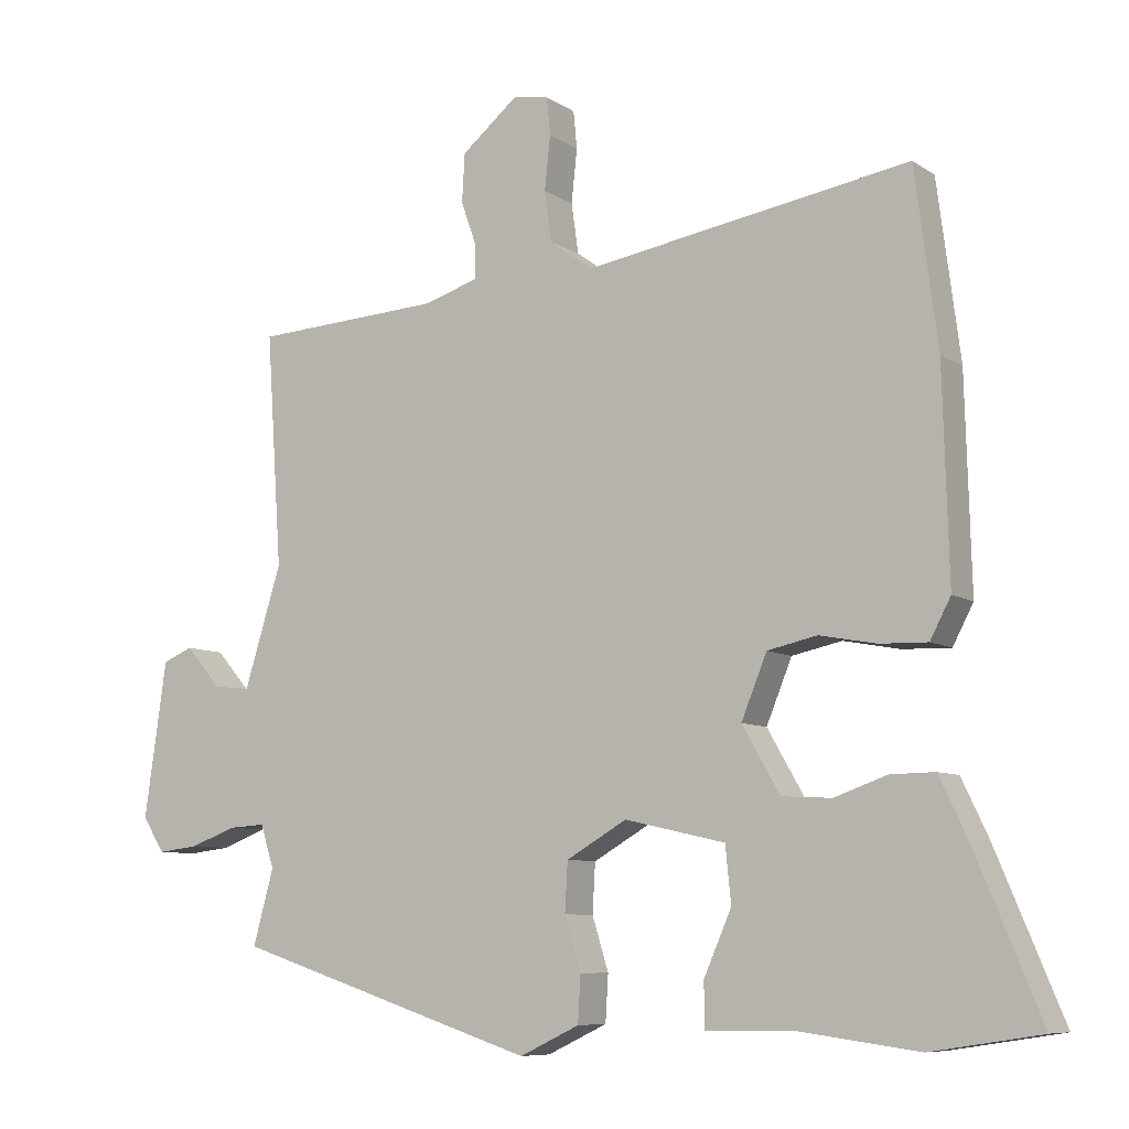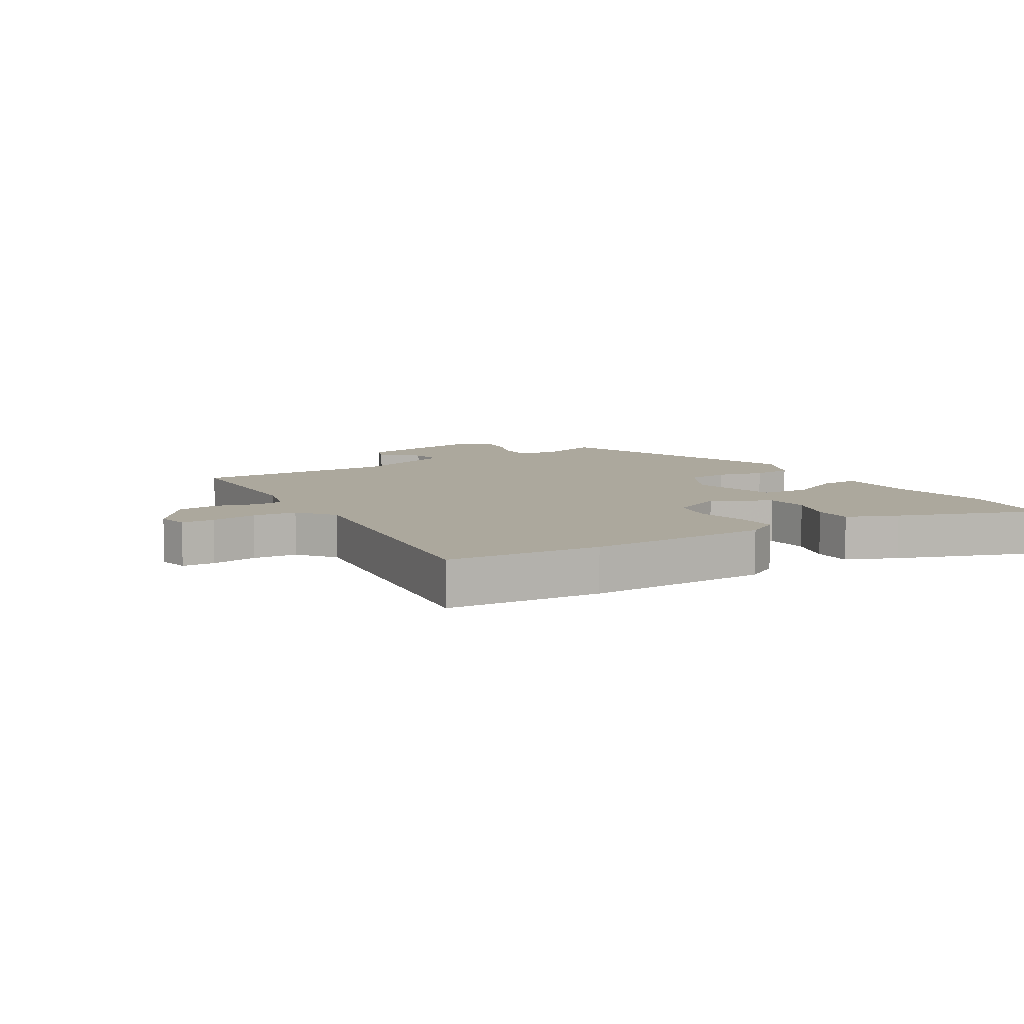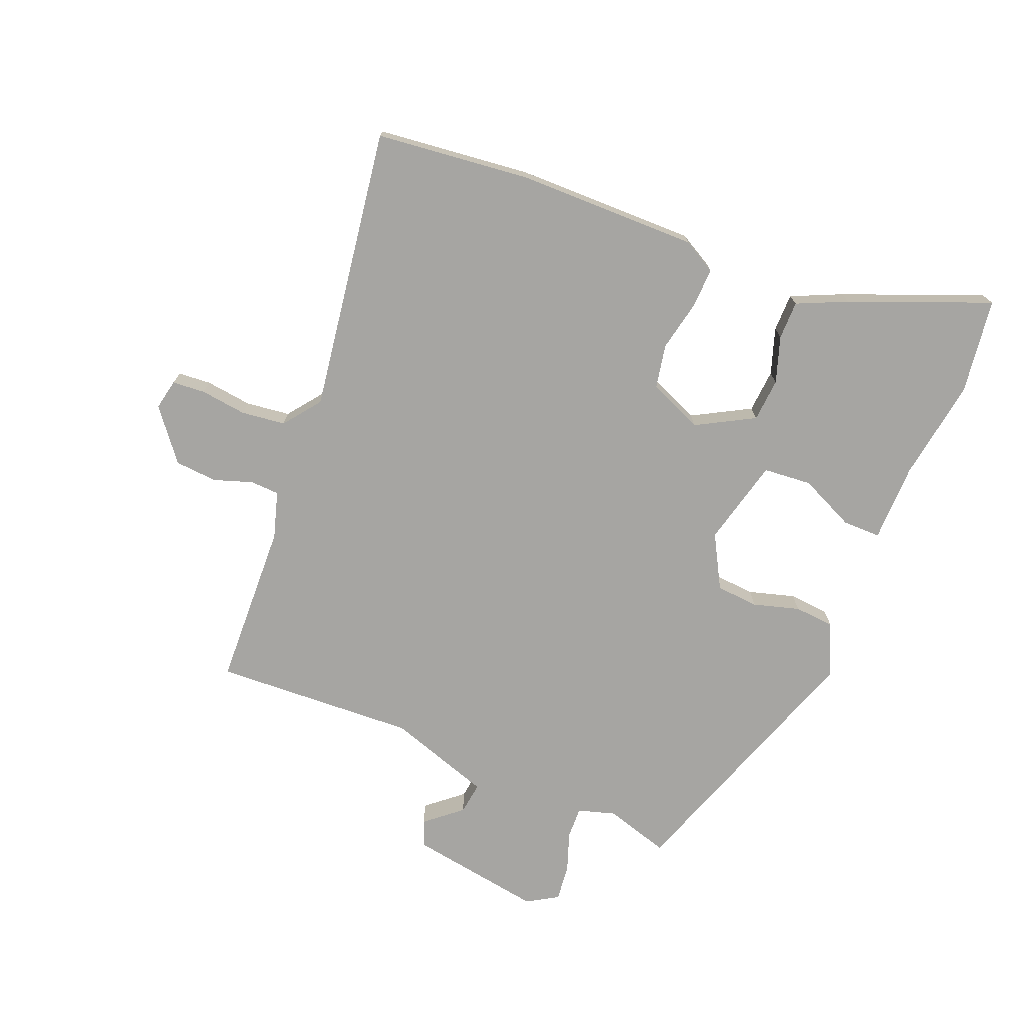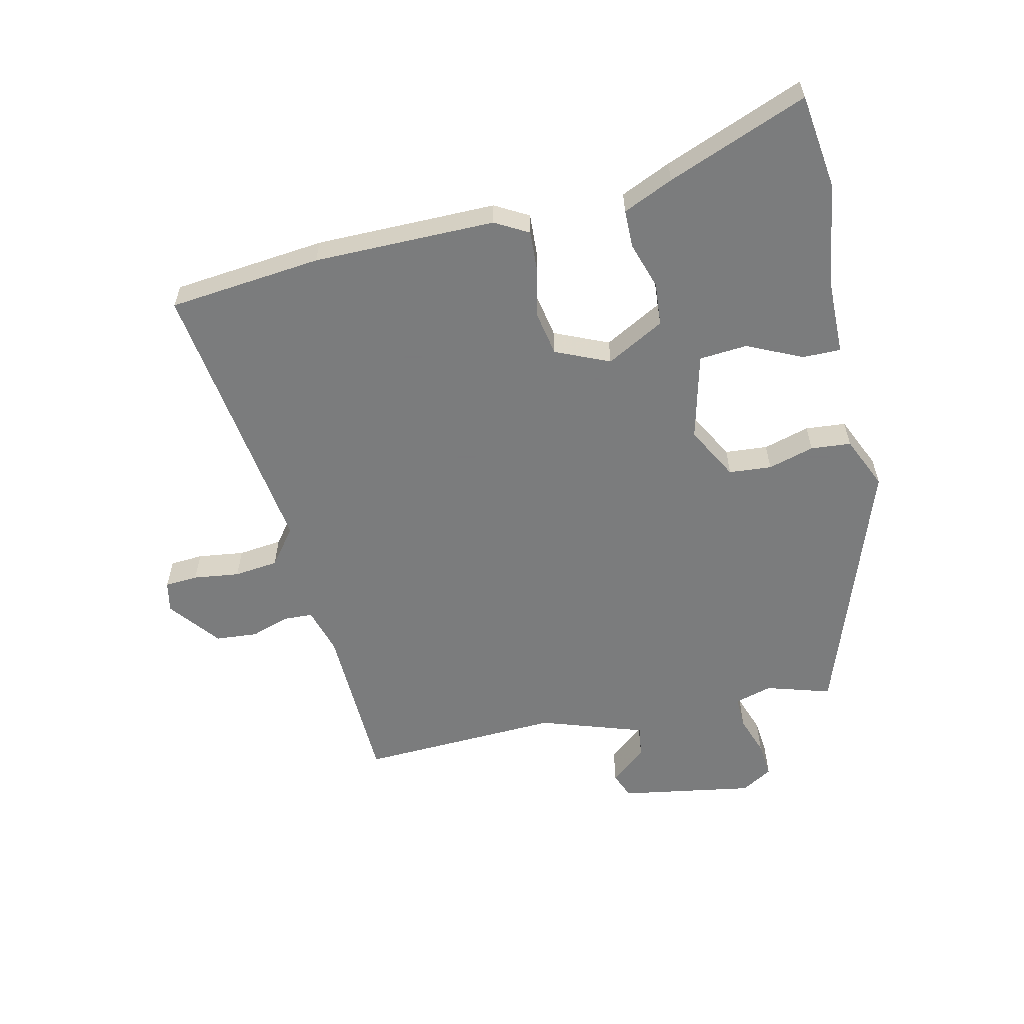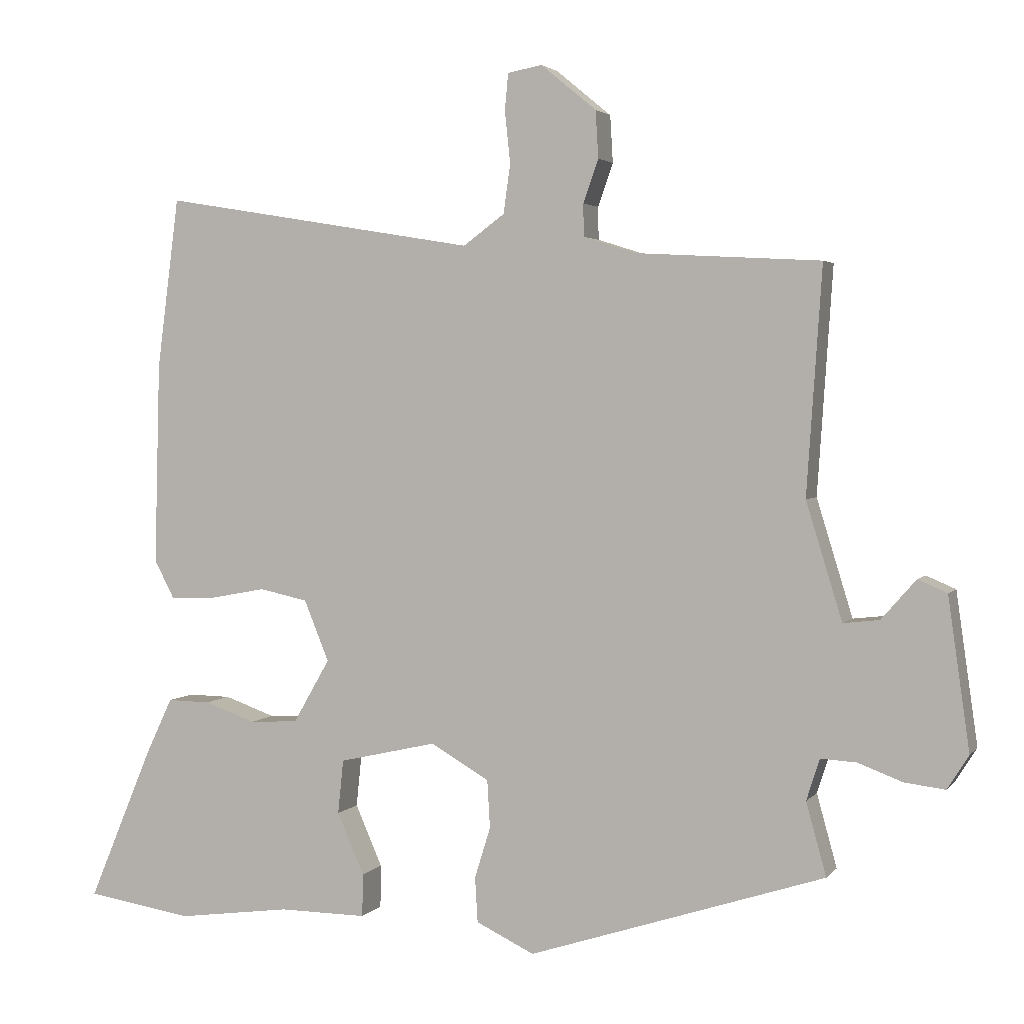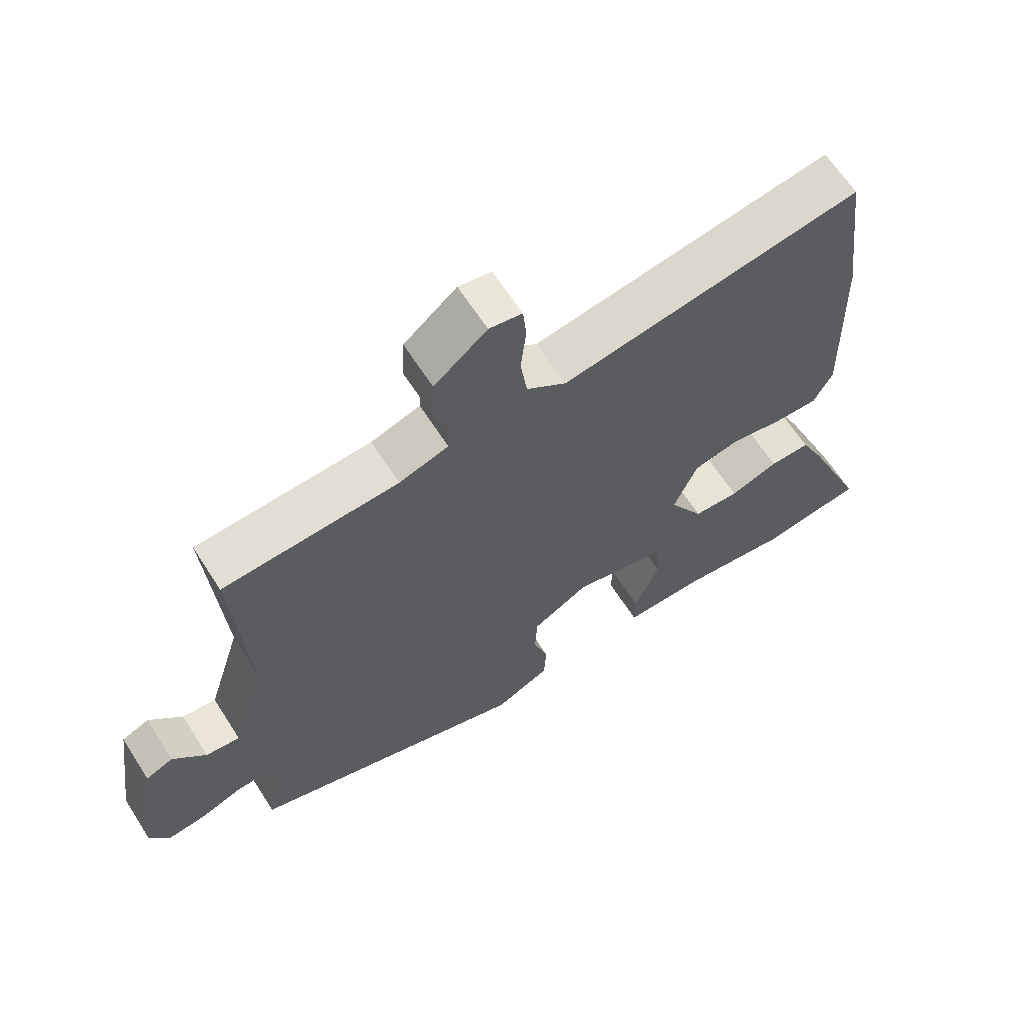
<metadata>
{"format":"obj","ext":"obj","renderer":"f3d","projection":"perspective","resolution":1024,"background":"white","views":[{"elev":-8.1,"azim":30.8,"up":"+Z"},{"elev":8.6,"azim":56.3,"up":"+Y"},{"elev":-73.7,"azim":66.8,"up":"+Y"},{"elev":-58.6,"azim":101.4,"up":"+Y"},{"elev":2.9,"azim":-160.7,"up":"+Z"},{"elev":64.4,"azim":-32.6,"up":"+Z"}]}
</metadata>
<code>
v -0.499 0.07 -0.378
v -0.47 0.07 -0.273
v -0.489 0.07 -0.213
v -0.541 0.07 -0.216
v -0.605 0.07 -0.24
v -0.663 0.07 -0.247
v -0.694 0.07 -0.198
v -0.663 0.07 0.02
v -0.621 0.07 0.038
v -0.571 0.07 -0.019
v -0.519 0.07 -0.025
v -0.467 0.07 0.144
v -0.489 0.07 0.47
v -0.222 0.07 0.485
v -0.147 0.07 0.509
v -0.146 0.07 0.556
v -0.168 0.07 0.618
v -0.164 0.07 0.686
v -0.084 0.07 0.752
v -0.034 0.07 0.743
v -0.029 0.07 0.69
v -0.037 0.07 0.615
v -0.027 0.07 0.544
v 0.033 0.07 0.5
v 0.49 0.07 0.576
v 0.522 0.07 0.329
v 0.53 0.07 0.036
v 0.501 0.07 -0.019
v 0.434 0.07 -0.017
v 0.354 0.07 -0.002
v 0.284 0.07 -0.017
v 0.248 0.07 -0.105
v 0.301 0.07 -0.197
v 0.371 0.07 -0.201
v 0.445 0.07 -0.175
v 0.507 0.07 -0.174
v 0.545 0.07 -0.254
v 0.639 0.07 -0.478
v 0.485 0.07 -0.502
v 0.321 0.07 -0.48
v 0.194 0.07 -0.481
v 0.193 0.07 -0.419
v 0.232 0.07 -0.33
v 0.224 0.07 -0.252
v 0.083 0.07 -0.22
v -0.002 0.07 -0.269
v -0.006 0.07 -0.338
v 0.017 0.07 -0.412
v 0.013 0.07 -0.477
v -0.071 0.07 -0.517
v -0.499 0 -0.378
v -0.47 0 -0.273
v -0.489 0 -0.213
v -0.541 0 -0.216
v -0.605 0 -0.24
v -0.663 0 -0.247
v -0.694 0 -0.198
v -0.663 0 0.02
v -0.621 0 0.038
v -0.571 0 -0.019
v -0.519 0 -0.025
v -0.467 0 0.144
v -0.489 0 0.47
v -0.222 0 0.485
v -0.147 0 0.509
v -0.146 0 0.556
v -0.168 0 0.618
v -0.164 0 0.686
v -0.084 0 0.752
v -0.034 0 0.743
v -0.029 0 0.69
v -0.037 0 0.615
v -0.027 0 0.544
v 0.033 0 0.5
v 0.49 0 0.576
v 0.522 0 0.329
v 0.53 0 0.036
v 0.501 0 -0.019
v 0.434 0 -0.017
v 0.354 0 -0.002
v 0.284 0 -0.017
v 0.248 0 -0.105
v 0.301 0 -0.197
v 0.371 0 -0.201
v 0.445 0 -0.175
v 0.507 0 -0.174
v 0.545 0 -0.254
v 0.639 0 -0.478
v 0.485 0 -0.502
v 0.321 0 -0.48
v 0.194 0 -0.481
v 0.193 0 -0.419
v 0.232 0 -0.33
v 0.224 0 -0.252
v 0.083 0 -0.22
v -0.002 0 -0.269
v -0.006 0 -0.338
v 0.017 0 -0.412
v 0.013 0 -0.477
v -0.071 0 -0.517
f 47 48 49 50
f 46 47 50 1
f 45 46 1 2
f 40 41 42 43
f 40 43 44
f 39 40 44
f 38 39 44
f 37 38 44
f 34 35 36 37
f 33 34 37 44
f 32 33 44 45
f 27 28 29 30
f 27 30 31
f 24 25 26 27
f 23 24 27 31
f 19 20 21 22
f 19 22 23
f 16 17 18 19
f 15 16 19 23
f 14 15 23 31
f 12 13 14 31
f 7 8 9 10
f 7 10 11
f 4 5 6 7
f 3 4 7 11
f 12 31 32 45
f 11 12 45
f 2 3 11 45
f 100 99 98 97
f 51 100 97 96
f 52 51 96 95
f 93 92 91 90
f 94 93 90
f 94 90 89
f 94 89 88
f 94 88 87
f 87 86 85 84
f 94 87 84 83
f 95 94 83 82
f 80 79 78 77
f 81 80 77
f 77 76 75 74
f 81 77 74 73
f 72 71 70 69
f 73 72 69
f 69 68 67 66
f 73 69 66 65
f 81 73 65 64
f 81 64 63 62
f 60 59 58 57
f 61 60 57
f 57 56 55 54
f 61 57 54 53
f 95 82 81 62
f 95 62 61
f 95 61 53 52
f 1 51 52 2
f 2 52 53 3
f 3 53 54 4
f 4 54 55 5
f 5 55 56 6
f 6 56 57 7
f 7 57 58 8
f 8 58 59 9
f 9 59 60 10
f 10 60 61 11
f 11 61 62 12
f 12 62 63 13
f 13 63 64 14
f 14 64 65 15
f 15 65 66 16
f 16 66 67 17
f 17 67 68 18
f 18 68 69 19
f 19 69 70 20
f 20 70 71 21
f 21 71 72 22
f 22 72 73 23
f 23 73 74 24
f 24 74 75 25
f 25 75 76 26
f 26 76 77 27
f 27 77 78 28
f 28 78 79 29
f 29 79 80 30
f 30 80 81 31
f 31 81 82 32
f 32 82 83 33
f 33 83 84 34
f 34 84 85 35
f 35 85 86 36
f 36 86 87 37
f 37 87 88 38
f 38 88 89 39
f 39 89 90 40
f 40 90 91 41
f 41 91 92 42
f 42 92 93 43
f 43 93 94 44
f 44 94 95 45
f 45 95 96 46
f 46 96 97 47
f 47 97 98 48
f 48 98 99 49
f 49 99 100 50
f 50 100 51 1

</code>
